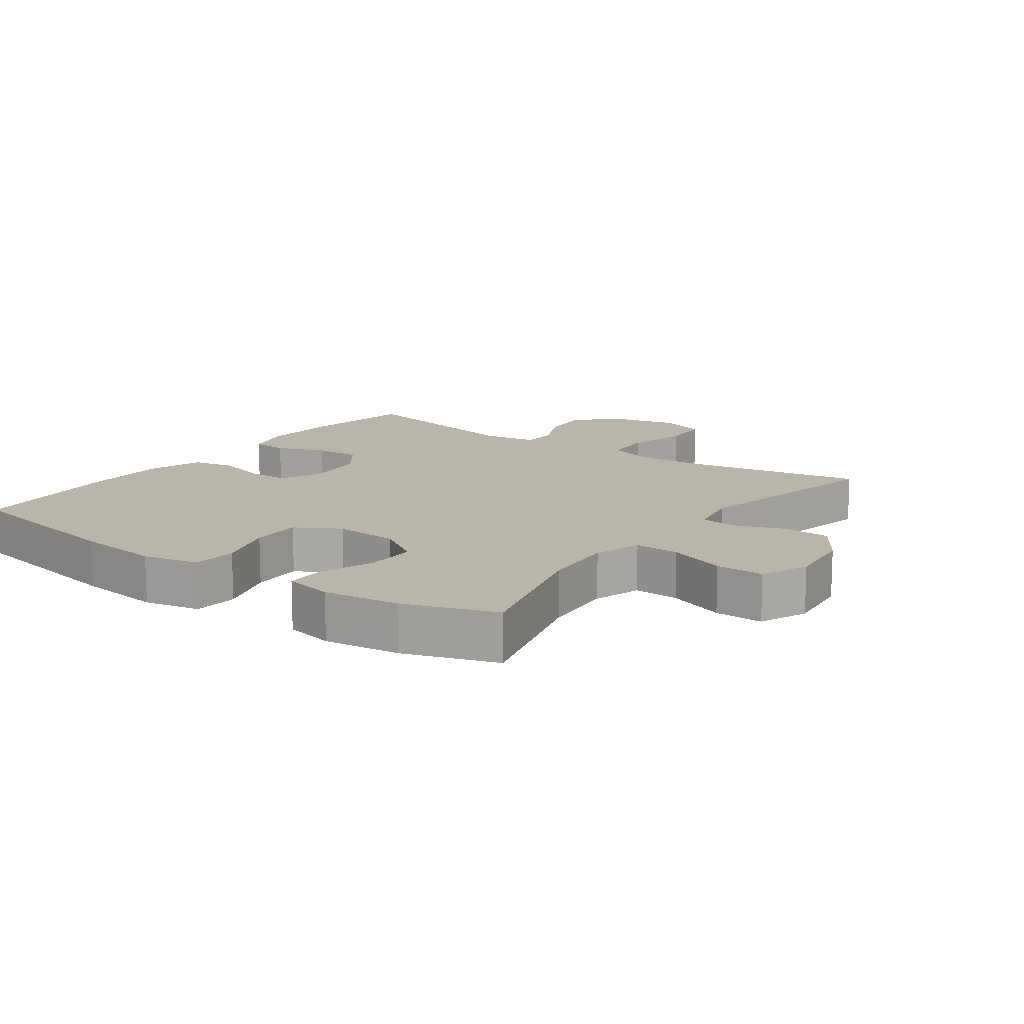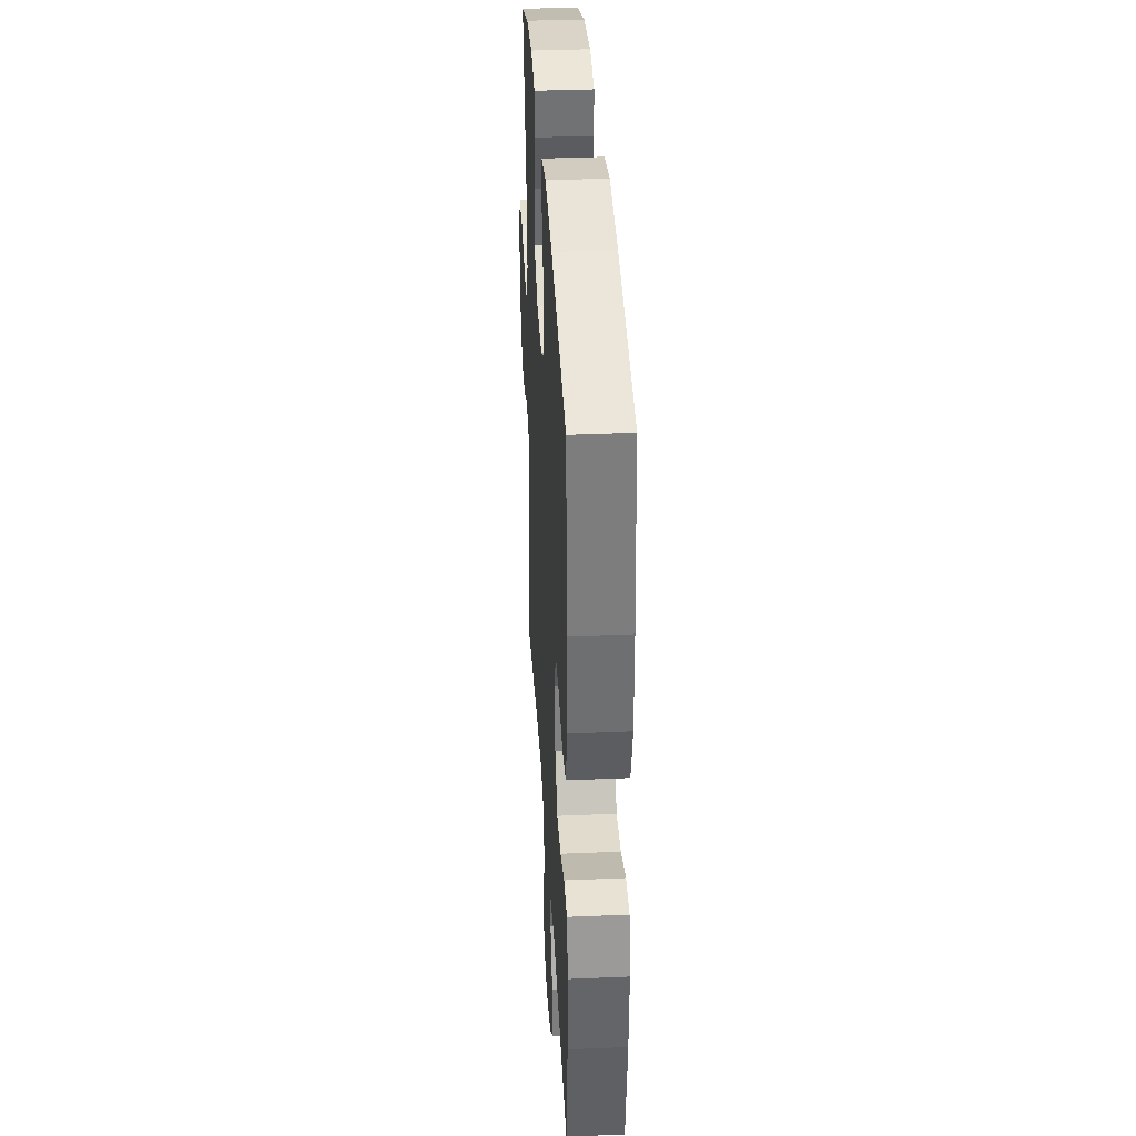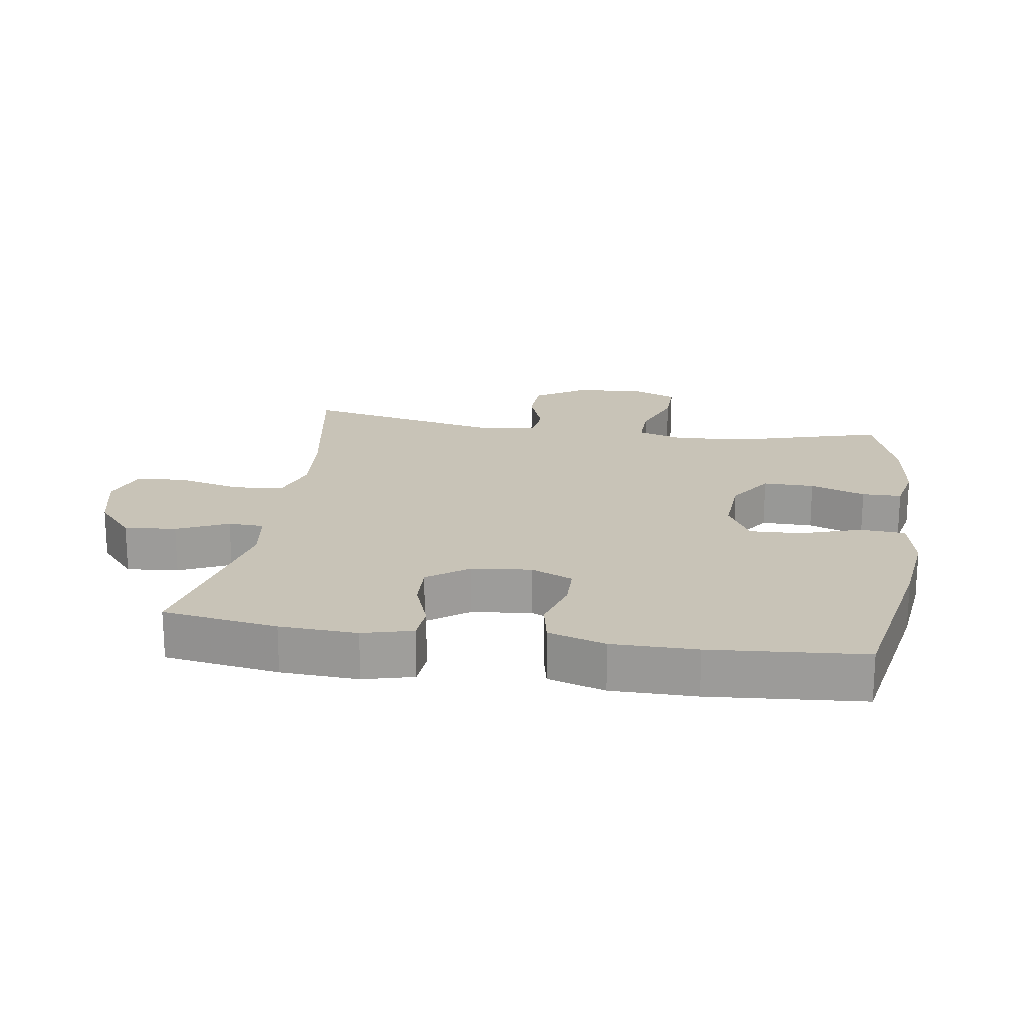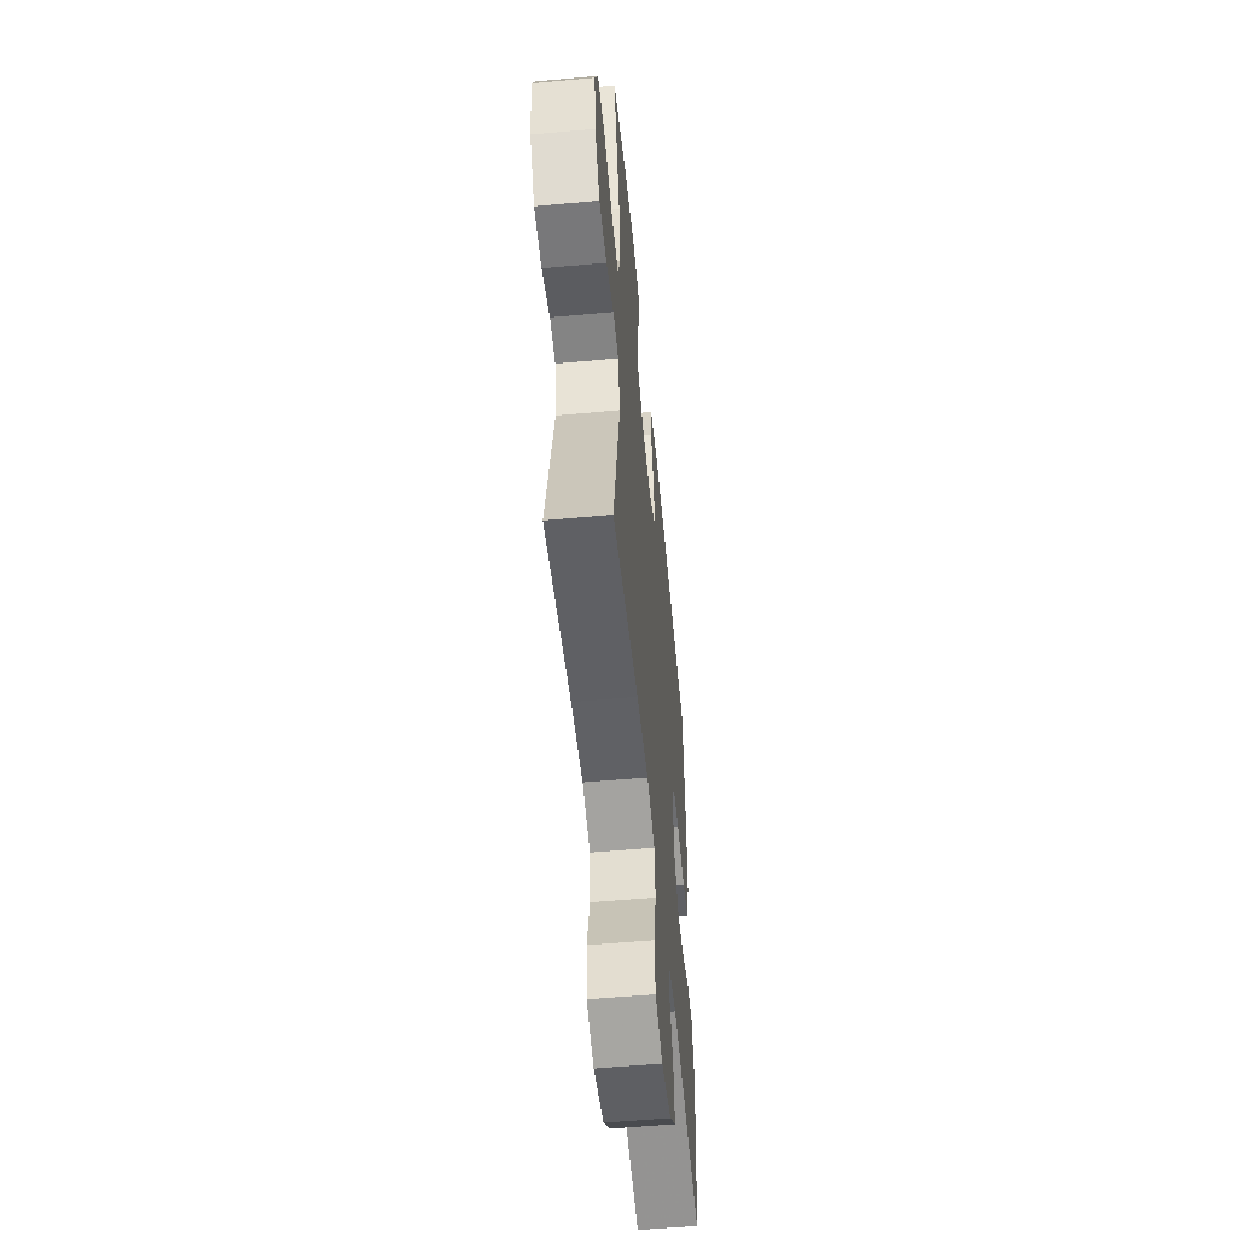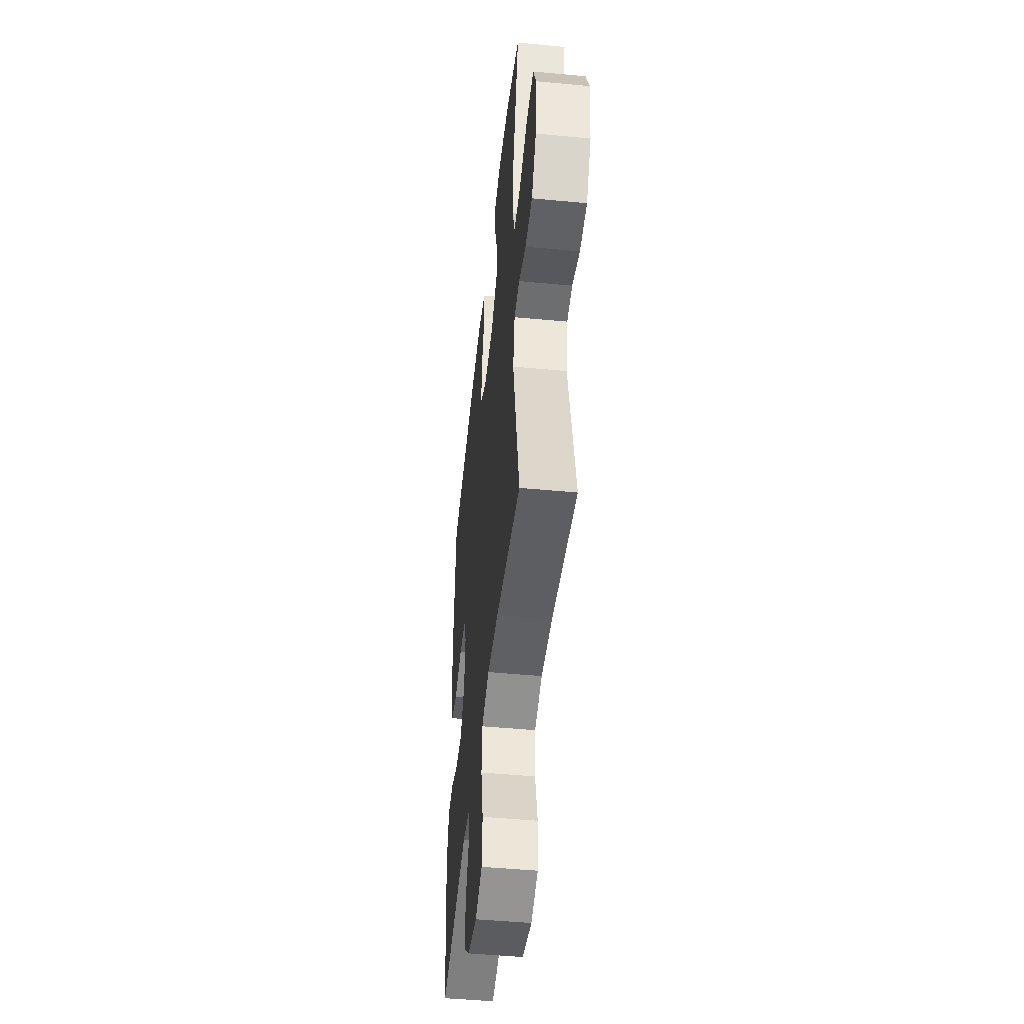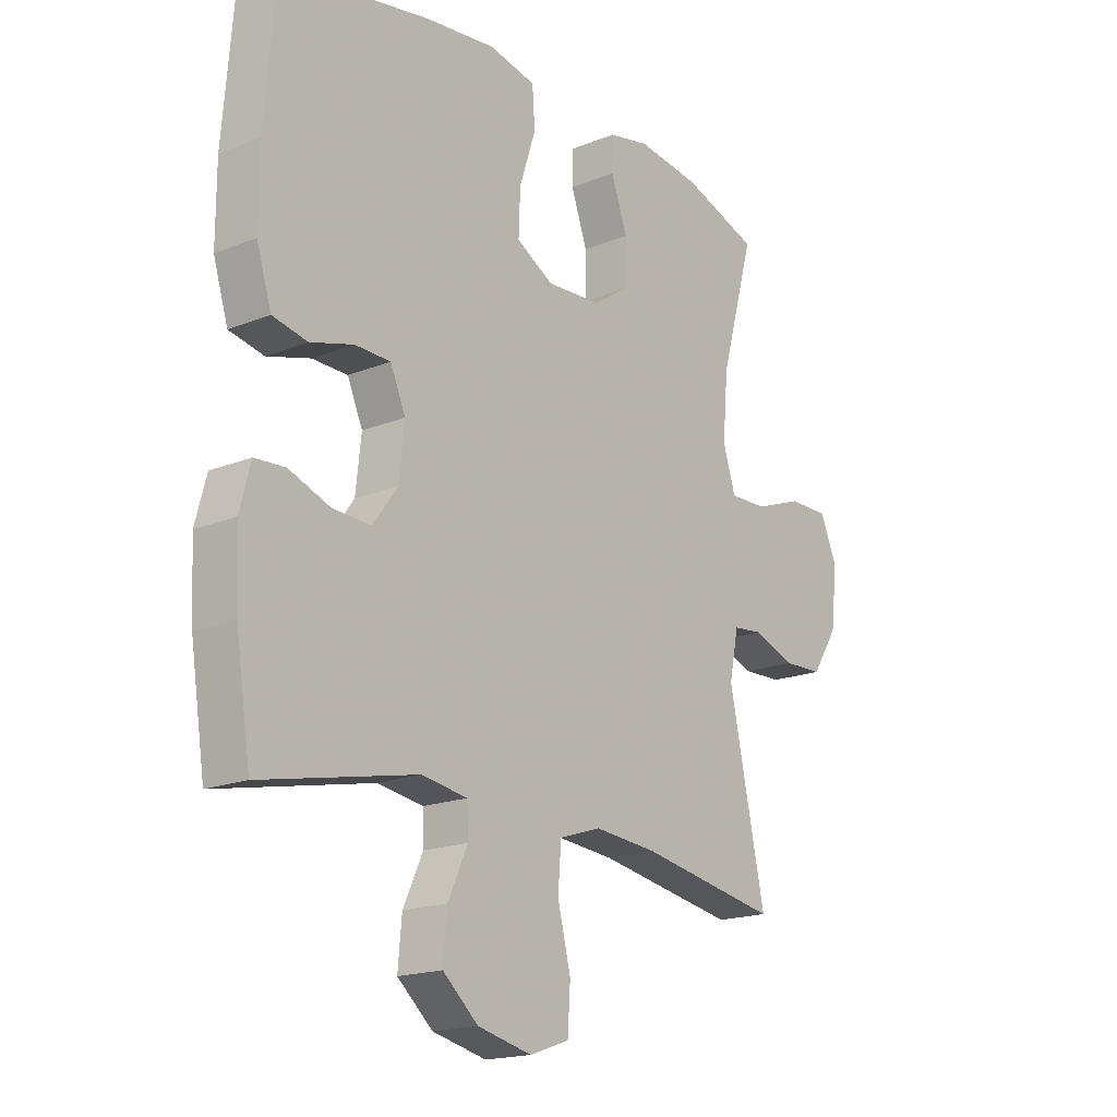
<metadata>
{"format":"obj","ext":"obj","renderer":"f3d","projection":"perspective","resolution":1024,"background":"white","views":[{"elev":13.5,"azim":35.8,"up":"+Y"},{"elev":35.8,"azim":-93.2,"up":"+Z"},{"elev":19.6,"azim":-81.3,"up":"+Y"},{"elev":-55.2,"azim":95.6,"up":"+Z"},{"elev":-47.9,"azim":83.9,"up":"+Z"},{"elev":-18.1,"azim":-52.0,"up":"+Z"}]}
</metadata>
<code>
v 0.5 0.07 -0.5
v 0.243 0.07 -0.455
v 0.128 0.07 -0.445
v 0.051 0.07 -0.47
v 0.045 0.07 -0.546
v 0.069 0.07 -0.642
v 0.064 0.07 -0.719
v -0.008 0.07 -0.744
v -0.107 0.07 -0.721
v -0.172 0.07 -0.664
v -0.165 0.07 -0.585
v -0.129 0.07 -0.507
v -0.131 0.07 -0.453
v -0.215 0.07 -0.44
v -0.5 0.07 -0.5
v -0.527 0.07 -0.325
v -0.533 0.07 -0.207
v -0.513 0.07 -0.131
v -0.457 0.07 -0.127
v -0.381 0.07 -0.155
v -0.311 0.07 -0.158
v -0.266 0.07 -0.096
v -0.256 0.07 -0.005
v -0.284 0.07 0.059
v -0.349 0.07 0.06
v -0.428 0.07 0.037
v -0.492 0.07 0.05
v -0.519 0.07 0.137
v -0.519 0.07 0.266
v -0.5 0.07 0.5
v -0.227 0.07 0.552
v -0.097 0.07 0.568
v -0.011 0.07 0.55
v -0.006 0.07 0.481
v -0.036 0.07 0.389
v -0.039 0.07 0.31
v 0.029 0.07 0.272
v 0.128 0.07 0.278
v 0.198 0.07 0.324
v 0.197 0.07 0.402
v 0.167 0.07 0.486
v 0.168 0.07 0.546
v 0.243 0.07 0.562
v 0.36 0.07 0.547
v 0.5 0.07 0.5
v 0.438 0.07 0.28
v 0.428 0.07 0.165
v 0.451 0.07 0.092
v 0.52 0.07 0.094
v 0.609 0.07 0.127
v 0.683 0.07 0.128
v 0.714 0.07 0.055
v 0.702 0.07 -0.049
v 0.654 0.07 -0.123
v 0.581 0.07 -0.126
v 0.505 0.07 -0.098
v 0.45 0.07 -0.104
v 0.433 0.07 -0.187
v 0.5 0 -0.5
v 0.243 0 -0.455
v 0.128 0 -0.445
v 0.051 0 -0.47
v 0.045 0 -0.546
v 0.069 0 -0.642
v 0.064 0 -0.719
v -0.008 0 -0.744
v -0.107 0 -0.721
v -0.172 0 -0.664
v -0.165 0 -0.585
v -0.129 0 -0.507
v -0.131 0 -0.453
v -0.215 0 -0.44
v -0.5 0 -0.5
v -0.527 0 -0.325
v -0.533 0 -0.207
v -0.513 0 -0.131
v -0.457 0 -0.127
v -0.381 0 -0.155
v -0.311 0 -0.158
v -0.266 0 -0.096
v -0.256 0 -0.005
v -0.284 0 0.059
v -0.349 0 0.06
v -0.428 0 0.037
v -0.492 0 0.05
v -0.519 0 0.137
v -0.519 0 0.266
v -0.5 0 0.5
v -0.227 0 0.552
v -0.097 0 0.568
v -0.011 0 0.55
v -0.006 0 0.481
v -0.036 0 0.389
v -0.039 0 0.31
v 0.029 0 0.272
v 0.128 0 0.278
v 0.198 0 0.324
v 0.197 0 0.402
v 0.167 0 0.486
v 0.168 0 0.546
v 0.243 0 0.562
v 0.36 0 0.547
v 0.5 0 0.5
v 0.438 0 0.28
v 0.428 0 0.165
v 0.451 0 0.092
v 0.52 0 0.094
v 0.609 0 0.127
v 0.683 0 0.128
v 0.714 0 0.055
v 0.702 0 -0.049
v 0.654 0 -0.123
v 0.581 0 -0.126
v 0.505 0 -0.098
v 0.45 0 -0.104
v 0.433 0 -0.187
f 54 55 56
f 53 54 56
f 52 53 56
f 51 52 56
f 50 51 56
f 49 50 56
f 48 49 56 57
f 47 48 57 58
f 44 45 46
f 43 44 46
f 42 43 46
f 41 42 46
f 40 41 46
f 39 40 46 47
f 38 39 47 58
f 33 34 35
f 32 33 35
f 31 32 35
f 30 31 35
f 29 30 35
f 28 29 35
f 27 28 35
f 26 27 35
f 25 26 35
f 24 25 35 36
f 23 24 36 37
f 18 19 20
f 17 18 20
f 16 17 20
f 15 16 20
f 14 15 20
f 13 14 20 21
f 10 11 12
f 9 10 12
f 8 9 12
f 7 8 12
f 6 7 12
f 5 6 12
f 4 5 12 13
f 13 21 22
f 4 13 22
f 3 4 22
f 58 1 2
f 37 38 58
f 23 37 58
f 22 23 58
f 3 22 58
f 2 3 58
f 114 113 112
f 114 112 111
f 114 111 110
f 114 110 109
f 114 109 108
f 114 108 107
f 115 114 107 106
f 116 115 106 105
f 104 103 102
f 104 102 101
f 104 101 100
f 104 100 99
f 104 99 98
f 105 104 98 97
f 116 105 97 96
f 93 92 91
f 93 91 90
f 93 90 89
f 93 89 88
f 93 88 87
f 93 87 86
f 93 86 85
f 93 85 84
f 93 84 83
f 94 93 83 82
f 95 94 82 81
f 78 77 76
f 78 76 75
f 78 75 74
f 78 74 73
f 78 73 72
f 79 78 72 71
f 70 69 68
f 70 68 67
f 70 67 66
f 70 66 65
f 70 65 64
f 70 64 63
f 71 70 63 62
f 80 79 71
f 80 71 62
f 80 62 61
f 60 59 116
f 116 96 95
f 116 95 81
f 116 81 80
f 116 80 61
f 116 61 60
f 1 59 60 2
f 2 60 61 3
f 3 61 62 4
f 4 62 63 5
f 5 63 64 6
f 6 64 65 7
f 7 65 66 8
f 8 66 67 9
f 9 67 68 10
f 10 68 69 11
f 11 69 70 12
f 12 70 71 13
f 13 71 72 14
f 14 72 73 15
f 15 73 74 16
f 16 74 75 17
f 17 75 76 18
f 18 76 77 19
f 19 77 78 20
f 20 78 79 21
f 21 79 80 22
f 22 80 81 23
f 23 81 82 24
f 24 82 83 25
f 25 83 84 26
f 26 84 85 27
f 27 85 86 28
f 28 86 87 29
f 29 87 88 30
f 30 88 89 31
f 31 89 90 32
f 32 90 91 33
f 33 91 92 34
f 34 92 93 35
f 35 93 94 36
f 36 94 95 37
f 37 95 96 38
f 38 96 97 39
f 39 97 98 40
f 40 98 99 41
f 41 99 100 42
f 42 100 101 43
f 43 101 102 44
f 44 102 103 45
f 45 103 104 46
f 46 104 105 47
f 47 105 106 48
f 48 106 107 49
f 49 107 108 50
f 50 108 109 51
f 51 109 110 52
f 52 110 111 53
f 53 111 112 54
f 54 112 113 55
f 55 113 114 56
f 56 114 115 57
f 57 115 116 58
f 58 116 59 1

</code>
